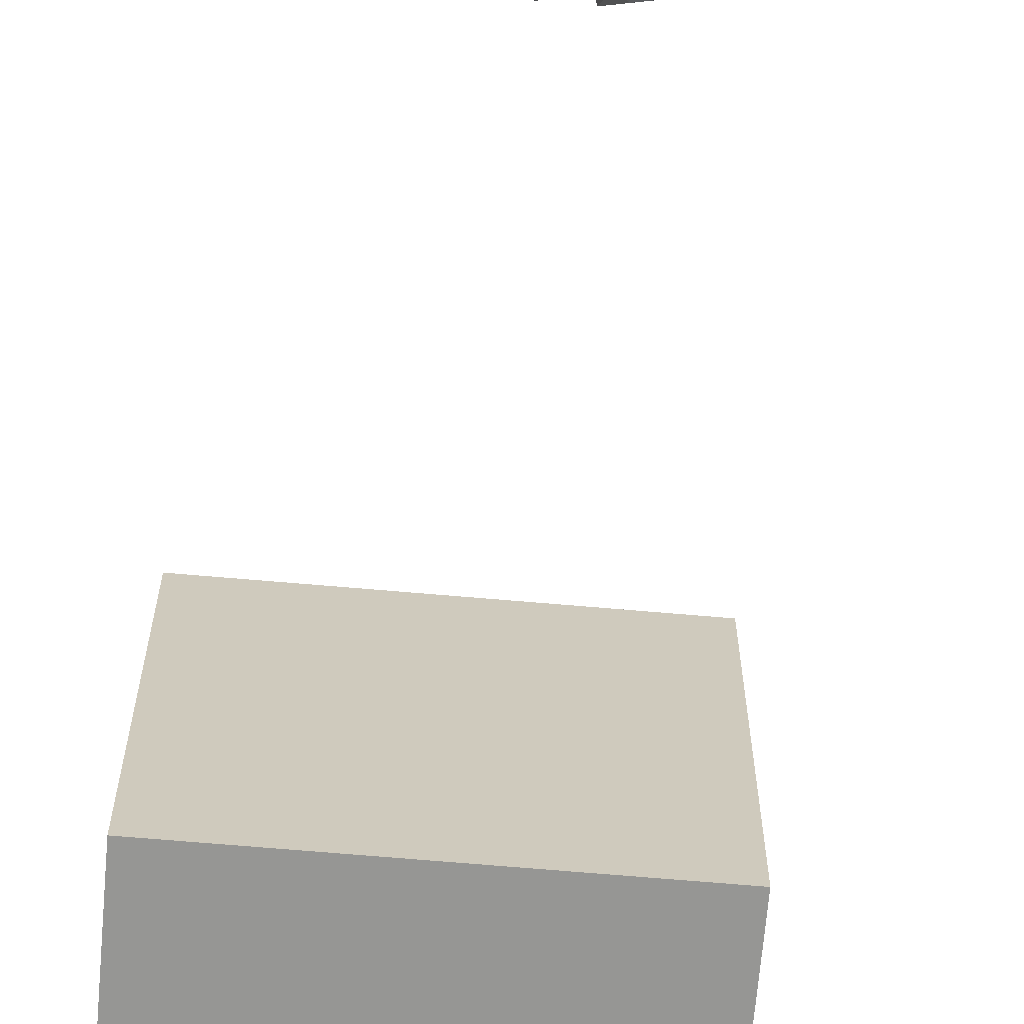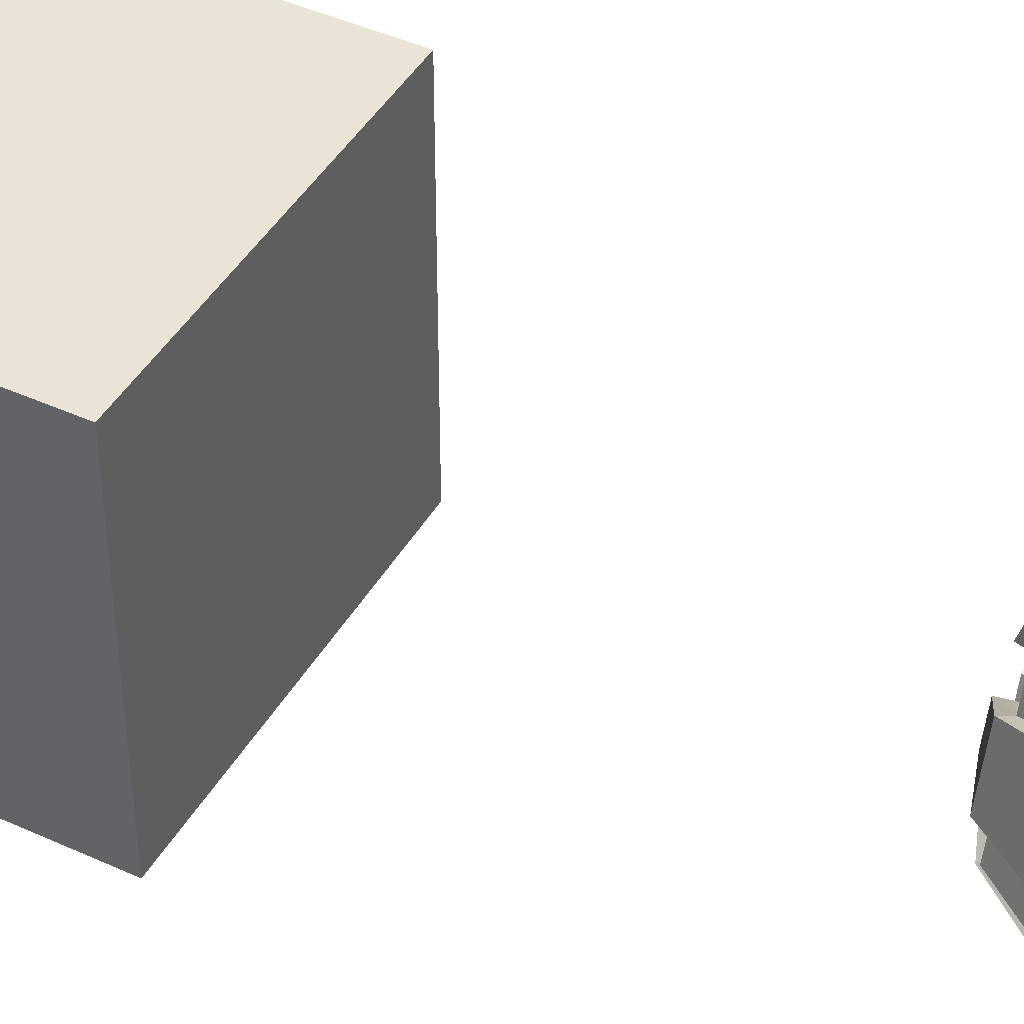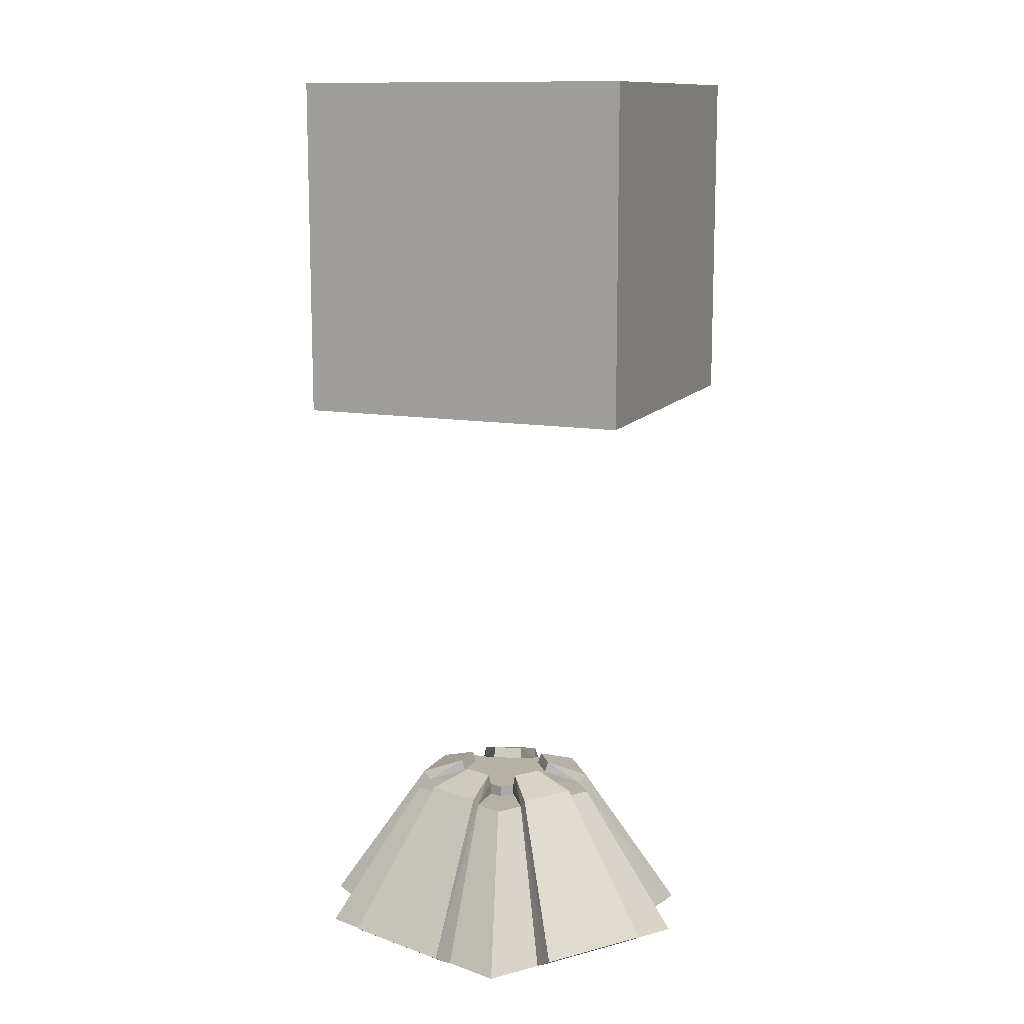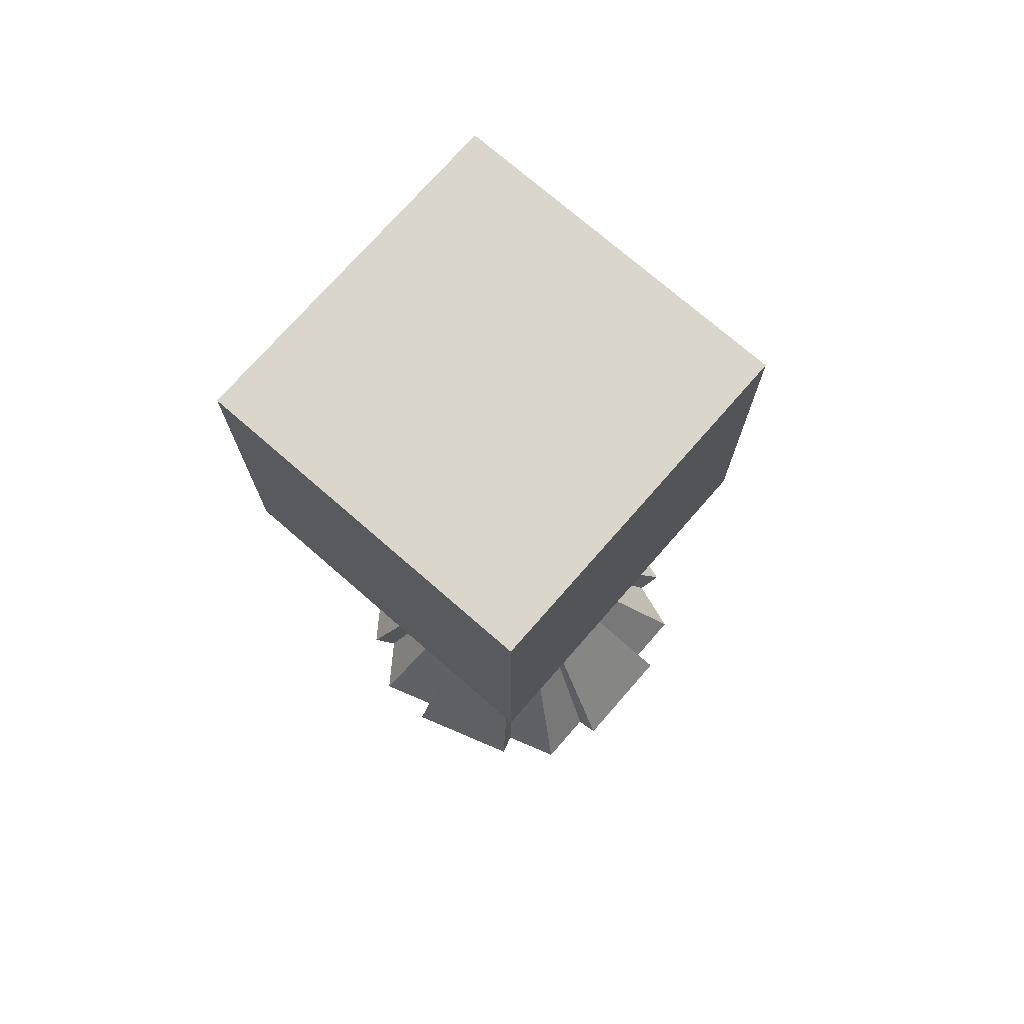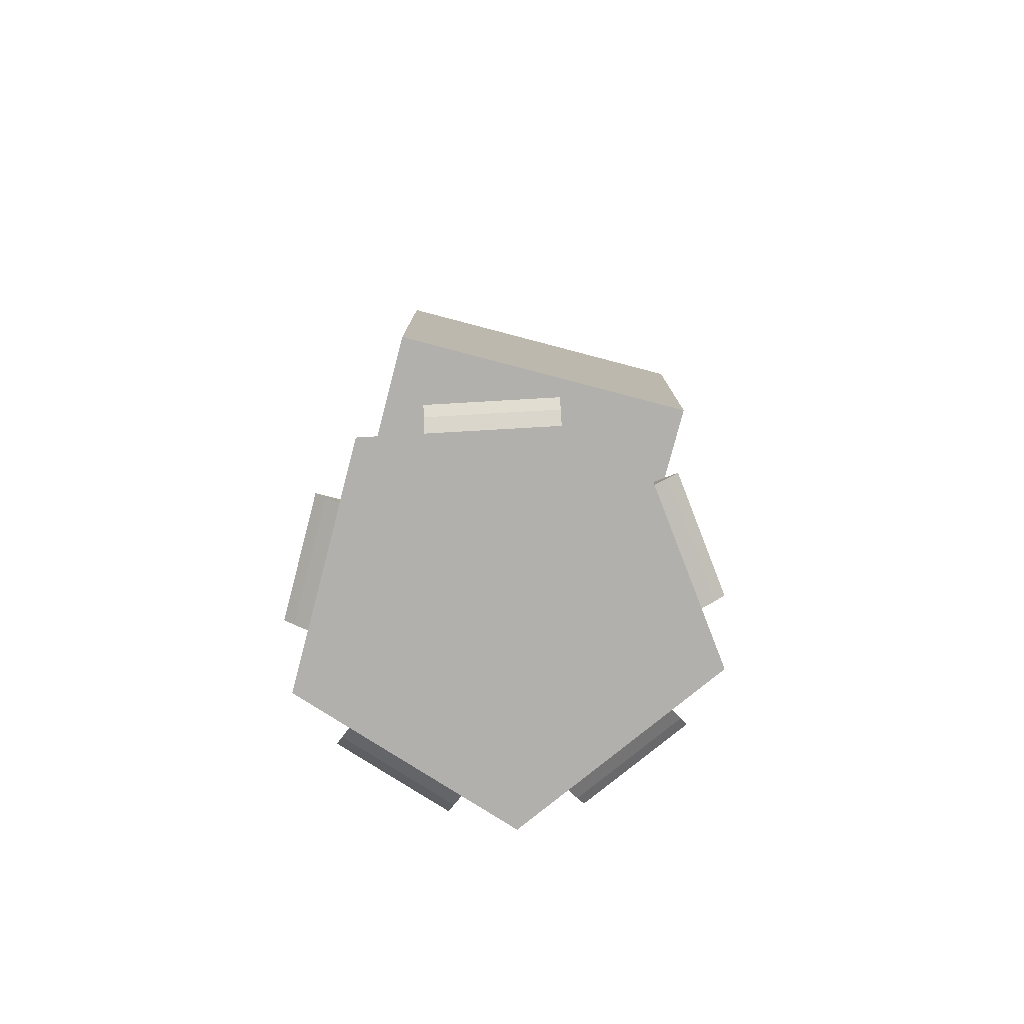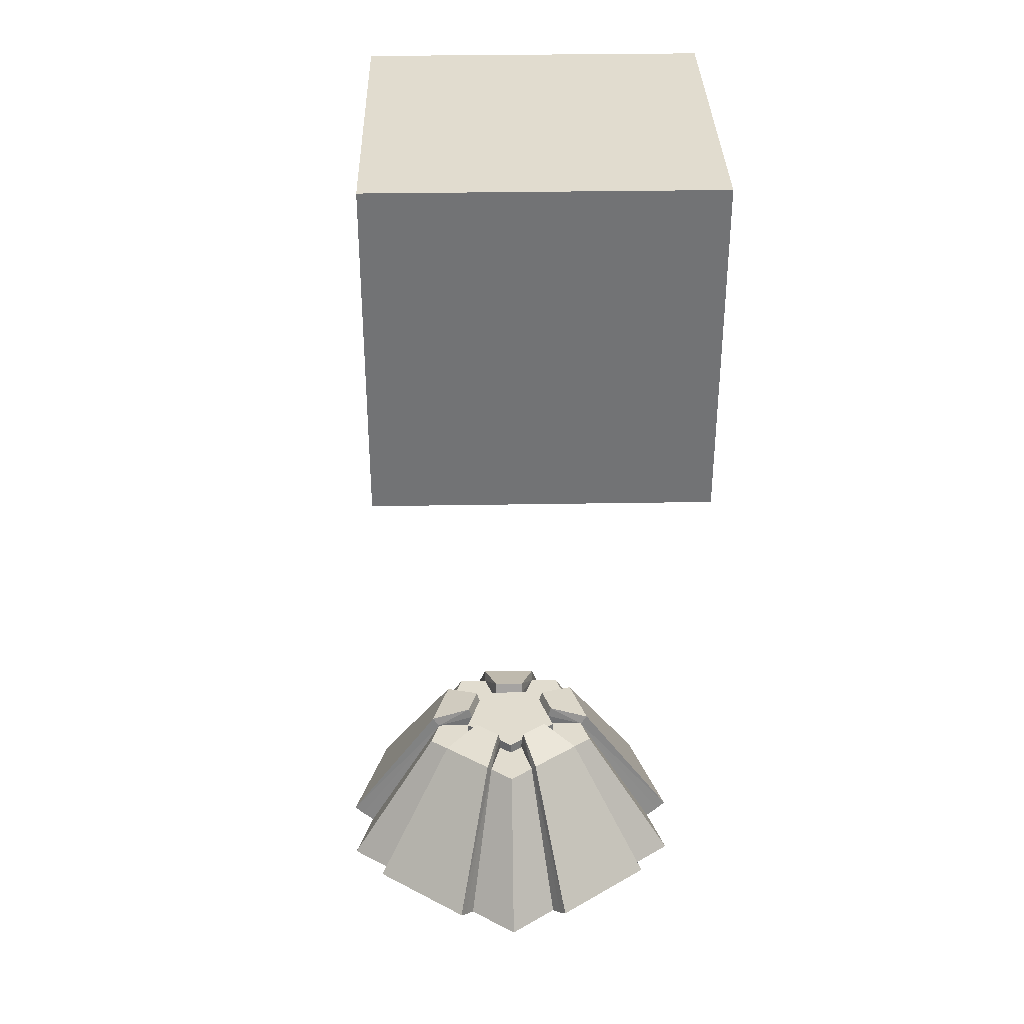
<metadata>
{"format":"obj","ext":"obj","renderer":"f3d","projection":"perspective","resolution":1024,"background":"white","views":[{"elev":-67.7,"azim":-5.0,"up":"+Z"},{"elev":43.9,"azim":-61.8,"up":"+Z"},{"elev":12.1,"azim":112.1,"up":"+Y"},{"elev":73.6,"azim":-48.9,"up":"+Y"},{"elev":-78.6,"azim":75.3,"up":"+Y"},{"elev":34.4,"azim":178.7,"up":"+Y"}]}
</metadata>
<code>
o Cone
v -1.182 2.358 0.396
v -0.5494 2.358 0.4498
v -0.6255 2.358 0.2153
v 1.505 0.01607 -2.038
v 2.423 0.01607 0.7863
v 0.01983 0.01607 2.532
v -2.331 0.6016 -0.075
v -1.995 1.187 -0.06348
v -2.208 1.187 -0.7181
v -1.127 1.773 1.585
v -1.357 1.187 1.9
v -0.6685 1.187 1.9
v -0.7227 0.01607 -2.578
v -0.6299 0.6016 -2.255
v 0.01983 0.6016 -2.727
v 2.139 0.01607 1.659
v 1.874 0.6016 1.453
v 1.626 0.6016 2.216
v 0.01983 1.187 -2.337
v 0.6695 0.6016 -2.255
v 2.619 0.6016 -0.8388
v 2.247 0.01607 -1.499
v 1.969 0.6016 -1.311
v 1.397 1.187 1.9
v 0.8229 0.6016 2.216
v -2.099 0.01607 1.659
v -1.816 0.01607 2.532
v -1.586 0.6016 2.216
v -1.04 2.358 0.8324
v -2.438 0.2261 1.769
v -2.294 0.1263 1.722
v -2.579 0.6016 -0.8388
v -1.929 0.6016 -1.311
v 2.37 0.6016 -0.075
v 2.706 0.01607 -0.08652
v 0.9376 0.01607 2.532
v 0.4787 2.358 1.269
v 0.9376 0.1263 2.736
v 1.134 2.358 -0.7466
v 2.367 0.1263 -1.664
v 0.7623 0.01607 -2.578
v 0.3911 2.358 -1.286
v 0.8824 0.1263 -2.743
v 0.01983 0.1263 2.736
v -0.898 0.1263 2.736
v -0.898 0.01607 2.532
v -2.861 0.1263 -0.02339
v -2.667 0.01607 -0.08652
v -2.383 0.01607 0.7863
v 0.2663 2.714 0.7384
v 0.4787 2.496 1.387
v -1.465 0.01607 -2.038
v -2.328 0.1263 -1.664
v -1.585 0.1263 -2.204
v 1.363 2.358 -0.04044
v 2.901 0.1263 -0.02339
v 3.045 0.2261 0.02353
v 1.625 0.1263 -2.204
v -0.4391 2.358 1.269
v 1.079 2.358 0.8324
v 2.333 0.1263 1.722
v 2.617 0.1263 0.8495
v 0.01983 2.358 0.6842
v 0.2663 2.541 0.6842
v 0.01983 2.541 0.6842
v 0.8175 2.358 -0.2536
v 0.7414 2.358 -0.01912
v -0.7779 2.358 -0.2536
v -0.5785 2.358 -0.3985
v -1.094 2.358 -0.7466
v 0.6652 2.358 0.2153
v 0.589 2.358 0.4498
v 1.221 2.358 0.396
v 0.01983 2.358 1.269
v 0.2663 2.358 0.6842
v -0.379 2.358 -0.5434
v -0.1796 2.358 -0.6882
v -0.7227 2.358 -1.016
v -0.3514 2.358 -1.286
v 0.01983 2.358 -0.8331
v 0.7414 2.541 -0.01912
v 0.6652 2.541 0.2153
v -0.4732 2.358 0.6842
v 0.7623 2.358 -1.016
v 0.2193 2.358 -0.6882
v 0.4187 2.358 -0.5434
v -0.5494 2.541 0.4498
v -0.4732 2.541 0.6842
v -0.2267 2.541 0.6842
v 0.4187 2.541 -0.5434
v 0.6181 2.541 -0.3985
v 0.6181 2.358 -0.3985
v -0.6255 2.541 0.2153
v 0.2193 2.541 -0.6882
v 0.8175 2.541 -0.2536
v -0.379 2.541 -0.5434
v -0.1796 2.541 -0.6882
v 0.5128 2.541 0.6842
v 0.5128 2.358 0.6842
v -0.2267 2.358 0.6842
v -0.7017 2.358 -0.01912
v -0.7779 2.541 -0.2536
v -0.5785 2.541 -0.3985
v 0.01983 2.541 -0.8331
v 0.6405 2.714 0.4665
v 0.7929 2.714 -0.002378
v 2.478 0.2261 1.769
v 0.589 2.541 0.4498
v -0.8428 0.1263 -2.743
v -2.417 0.2261 -1.787
v -0.932 0.2261 -2.866
v -0.4207 2.496 -1.381
v -1.323 2.358 -0.04045
v -0.7017 2.541 -0.01912
v -2.208 0.01607 -1.499
v -0.898 0.2261 2.888
v -0.4391 2.496 1.387
v 1.475 2.496 -0.004003
v 0.4604 2.496 -1.381
v 2.457 0.2261 -1.787
v 0.9717 0.2261 -2.866
v 1.192 2.496 0.8689
v 1.203 2.496 -0.842
v 0.2511 2.714 -0.7321
v 0.65 2.714 -0.4423
v -0.2114 2.714 -0.7321
v -1.163 2.496 -0.842
v -0.6103 2.714 -0.4423
v -0.2267 2.714 0.7384
v -0.7532 2.714 -0.002378
v -1.152 2.496 0.8689
v -0.6009 2.714 0.4665
v -1.436 2.496 -0.004003
v 0.9376 0.2261 2.888
v -3.005 0.2261 0.02353
v -3.076 14.56 2.535
v -3.076 9.255 -2.774
v -3.076 9.255 2.535
v -3.076 14.56 -2.774
v 2.233 9.255 -2.774
v 2.233 14.56 -2.774
v 2.233 9.255 2.535
v 2.233 14.56 2.535
v 0.01983 0.01607 -3.117
v 2.99 0.01607 -0.9594
v -2.95 0.01607 -0.9594
v 1.855 0.01607 2.532
v -1.659 1.773 -0.05196
v -1.465 2.358 -0.4769
v -1.836 1.773 -0.5975
v -0.5538 1.773 1.585
v -0.898 2.358 1.269
v -0.7832 0.6016 2.216
v -0.4442 1.773 -1.609
v 0.01983 2.358 -1.556
v 0.01983 1.773 -1.946
v -0.537 1.187 -1.932
v 1.344 1.773 1.039
v 0.9376 2.358 1.269
v 1.167 1.773 1.585
v 1.609 1.187 1.246
v 0.5767 1.187 -1.932
v 0.4839 1.773 -1.609
v 1.69 1.187 -1.123
v 1.412 1.773 -0.9347
v 1.876 1.773 -0.5975
v 1.505 2.358 -0.4769
v 2.247 1.187 -0.7181
v 0.7082 1.187 1.9
v 0.5934 1.773 1.585
v -1.834 0.6016 1.453
v -1.57 1.187 1.246
v -1.305 1.773 1.039
v -1.651 1.187 -1.123
v -1.372 1.773 -0.9347
v 2.035 1.187 -0.06348
v 1.699 1.773 -0.05196
v -2.577 0.1263 0.8495
f 1 2 3
f 4 5 6
f 7 8 9
f 10 11 12
f 13 14 15
f 16 17 18
f 15 19 20
f 21 22 23
f 18 24 25
f 26 27 28
f 29 30 31
f 32 9 33
f 34 35 21
f 36 37 38
f 39 22 40
f 41 42 43
f 44 45 46
f 47 48 49
f 37 50 51
f 52 53 54
f 35 55 56
f 55 57 56
f 58 40 22
f 59 46 45
f 60 16 61
f 62 61 16
f 63 64 65
f 66 67 55
f 68 69 70
f 71 72 73
f 74 75 63
f 76 77 78
f 79 77 80
f 71 81 82
f 83 2 29
f 84 85 86
f 87 88 89
f 90 91 92
f 3 87 93
f 80 94 85
f 92 95 66
f 96 97 77
f 66 81 67
f 72 98 99
f 99 64 75
f 100 88 83
f 83 87 2
f 101 102 68
f 68 103 69
f 77 104 80
f 99 75 37
f 92 39 91
f 85 94 42
f 81 105 106
f 56 107 61
f 103 70 69
f 97 77 79
f 67 81 55
f 72 60 108
f 109 110 111
f 37 75 64
f 100 59 89
f 79 111 112
f 29 2 87
f 101 113 114
f 60 105 108
f 115 70 53
f 79 13 109
f 59 116 117
f 26 29 31
f 113 48 47
f 55 106 118
f 119 120 121
f 57 122 107
f 116 51 117
f 123 124 125
f 126 127 128
f 105 118 106
f 129 51 50
f 130 131 132
f 111 127 112
f 133 30 131
f 59 129 89
f 39 125 91
f 37 134 38
f 42 124 119
f 113 135 133
f 89 50 64
f 47 30 135
f 60 107 122
f 29 132 131
f 91 124 94
f 113 130 114
f 40 121 120
f 70 128 127
f 42 121 43
f 114 132 87
f 79 126 97
f 39 120 123
f 97 128 103
f 38 116 45
f 70 110 53
f 136 137 138
f 139 140 137
f 141 142 140
f 143 138 142
f 140 138 137
f 139 143 141
f 101 113 1
f 1 29 2
f 3 101 1
f 13 144 41
f 4 22 35
f 22 145 35
f 13 41 4
f 115 52 49
f 52 13 4
f 48 146 115
f 26 49 6
f 49 48 115
f 46 27 26
f 147 36 16
f 36 6 5
f 6 46 26
f 4 49 52
f 5 16 36
f 4 35 5
f 49 4 6
f 148 113 149
f 149 150 148
f 150 9 8
f 148 150 8
f 32 146 48
f 9 32 7
f 32 48 7
f 12 151 10
f 151 59 152
f 12 11 153
f 152 10 151
f 11 28 153
f 28 27 46
f 153 28 46
f 154 79 155
f 156 19 157
f 19 15 14
f 154 155 156
f 14 157 19
f 157 154 156
f 144 13 15
f 158 60 159
f 160 24 161
f 24 18 17
f 161 24 17
f 158 159 160
f 161 158 160
f 147 16 18
f 19 156 162
f 156 155 163
f 155 42 163
f 163 162 156
f 162 20 19
f 20 41 15
f 41 144 15
f 164 165 166
f 165 39 167
f 166 165 167
f 166 168 164
f 168 21 23
f 21 145 22
f 23 164 168
f 24 160 169
f 160 159 170
f 169 160 170
f 159 37 170
f 169 25 24
f 25 36 18
f 147 18 36
f 28 11 171
f 11 10 172
f 10 152 173
f 152 29 173
f 173 172 10
f 172 171 11
f 171 26 28
f 29 131 30
f 9 150 174
f 150 149 175
f 149 70 175
f 175 174 150
f 174 33 9
f 33 115 32
f 115 146 32
f 21 168 34
f 168 166 176
f 166 167 177
f 167 55 177
f 177 176 166
f 176 34 168
f 35 145 21
f 46 6 44
f 6 36 44
f 36 38 44
f 49 26 31
f 31 178 49
f 178 47 49
f 37 64 50
f 109 13 52
f 52 115 53
f 54 109 52
f 55 118 57
f 22 4 58
f 4 41 58
f 41 43 58
f 16 5 62
f 5 35 62
f 35 56 62
f 89 100 63
f 63 75 64
f 65 89 63
f 55 167 66
f 167 39 66
f 39 92 66
f 70 149 68
f 149 113 68
f 113 101 68
f 72 60 73
f 73 55 67
f 67 71 73
f 100 59 74
f 74 37 75
f 63 100 74
f 77 79 78
f 78 70 69
f 69 76 78
f 85 42 80
f 42 155 80
f 155 79 80
f 108 72 71
f 71 67 81
f 82 108 71
f 29 152 83
f 152 59 83
f 59 100 83
f 92 39 84
f 84 42 85
f 86 92 84
f 81 95 91
f 91 90 81
f 90 94 96
f 81 90 82
f 94 104 97
f 96 103 114
f 103 102 114
f 96 114 93
f 94 97 96
f 82 90 65
f 98 108 64
f 108 82 64
f 65 90 93
f 93 87 89
f 64 82 65
f 89 65 93
f 93 90 96
f 92 86 90
f 86 85 90
f 85 94 90
f 114 101 3
f 3 2 87
f 93 114 3
f 80 104 94
f 92 91 95
f 77 76 96
f 76 69 96
f 69 103 96
f 66 95 81
f 72 108 98
f 99 98 64
f 100 89 88
f 83 88 87
f 101 114 102
f 68 102 103
f 77 97 104
f 37 159 99
f 159 60 99
f 60 72 99
f 81 108 105
f 56 57 107
f 109 53 110
f 79 109 111
f 60 122 105
f 59 45 116
f 55 81 106
f 119 123 120
f 57 118 122
f 116 134 51
f 123 119 124
f 126 112 127
f 105 122 118
f 129 117 51
f 130 133 131
f 111 110 127
f 133 135 30
f 59 117 129
f 39 123 125
f 37 51 134
f 42 94 124
f 113 47 135
f 89 129 50
f 47 31 30
f 60 61 107
f 29 87 132
f 91 125 124
f 113 133 130
f 40 43 121
f 70 103 128
f 42 119 121
f 114 130 132
f 79 112 126
f 39 40 120
f 97 126 128
f 38 134 116
f 70 127 110
f 136 139 137
f 139 141 140
f 141 143 142
f 143 136 138
f 140 142 138
f 139 136 143

</code>
